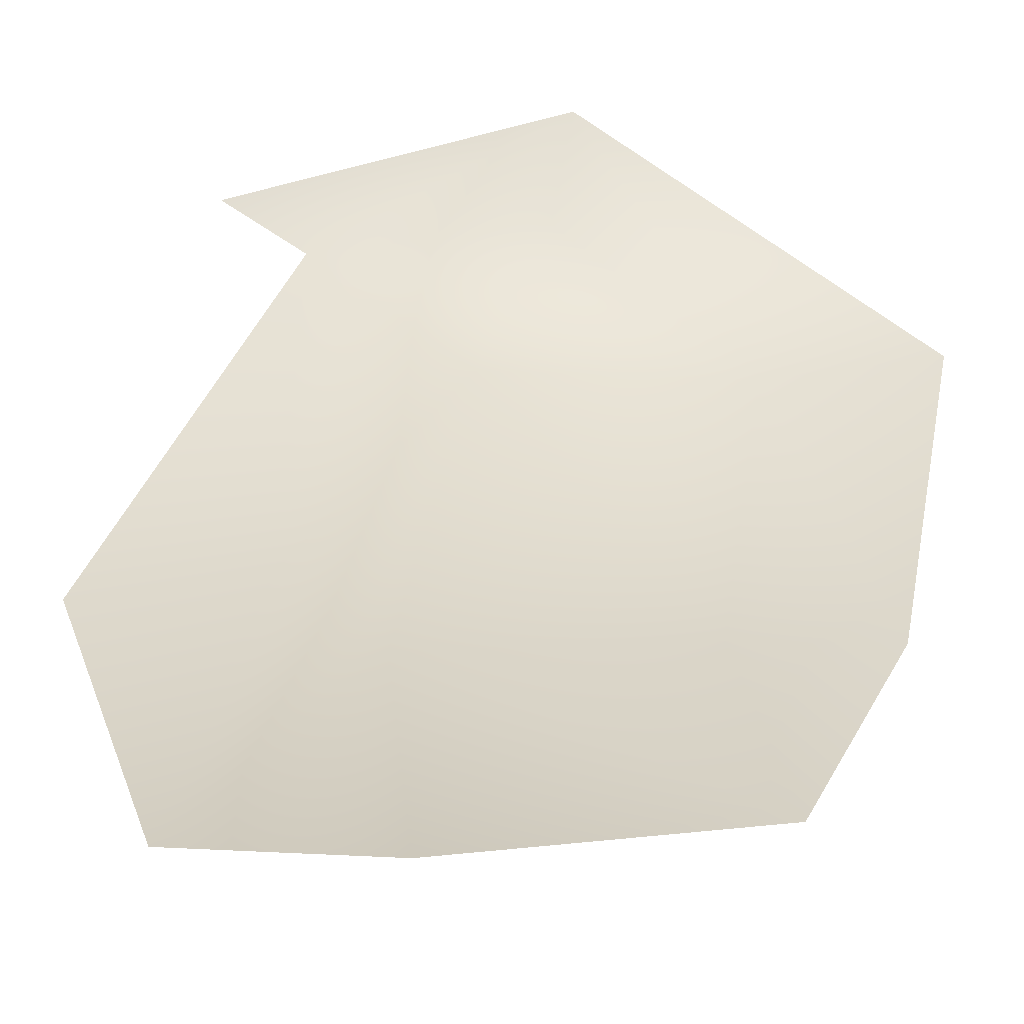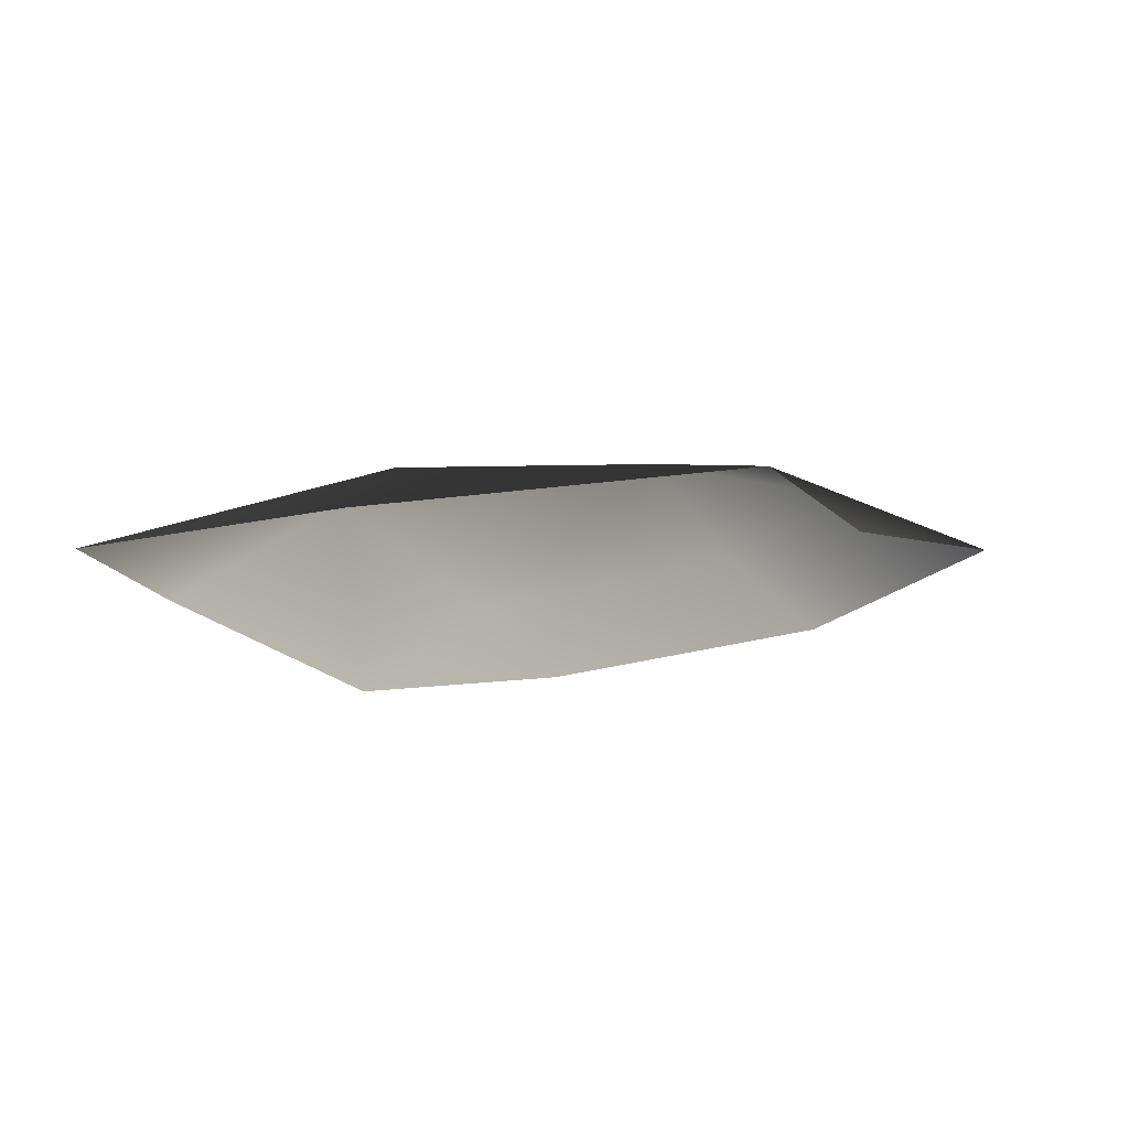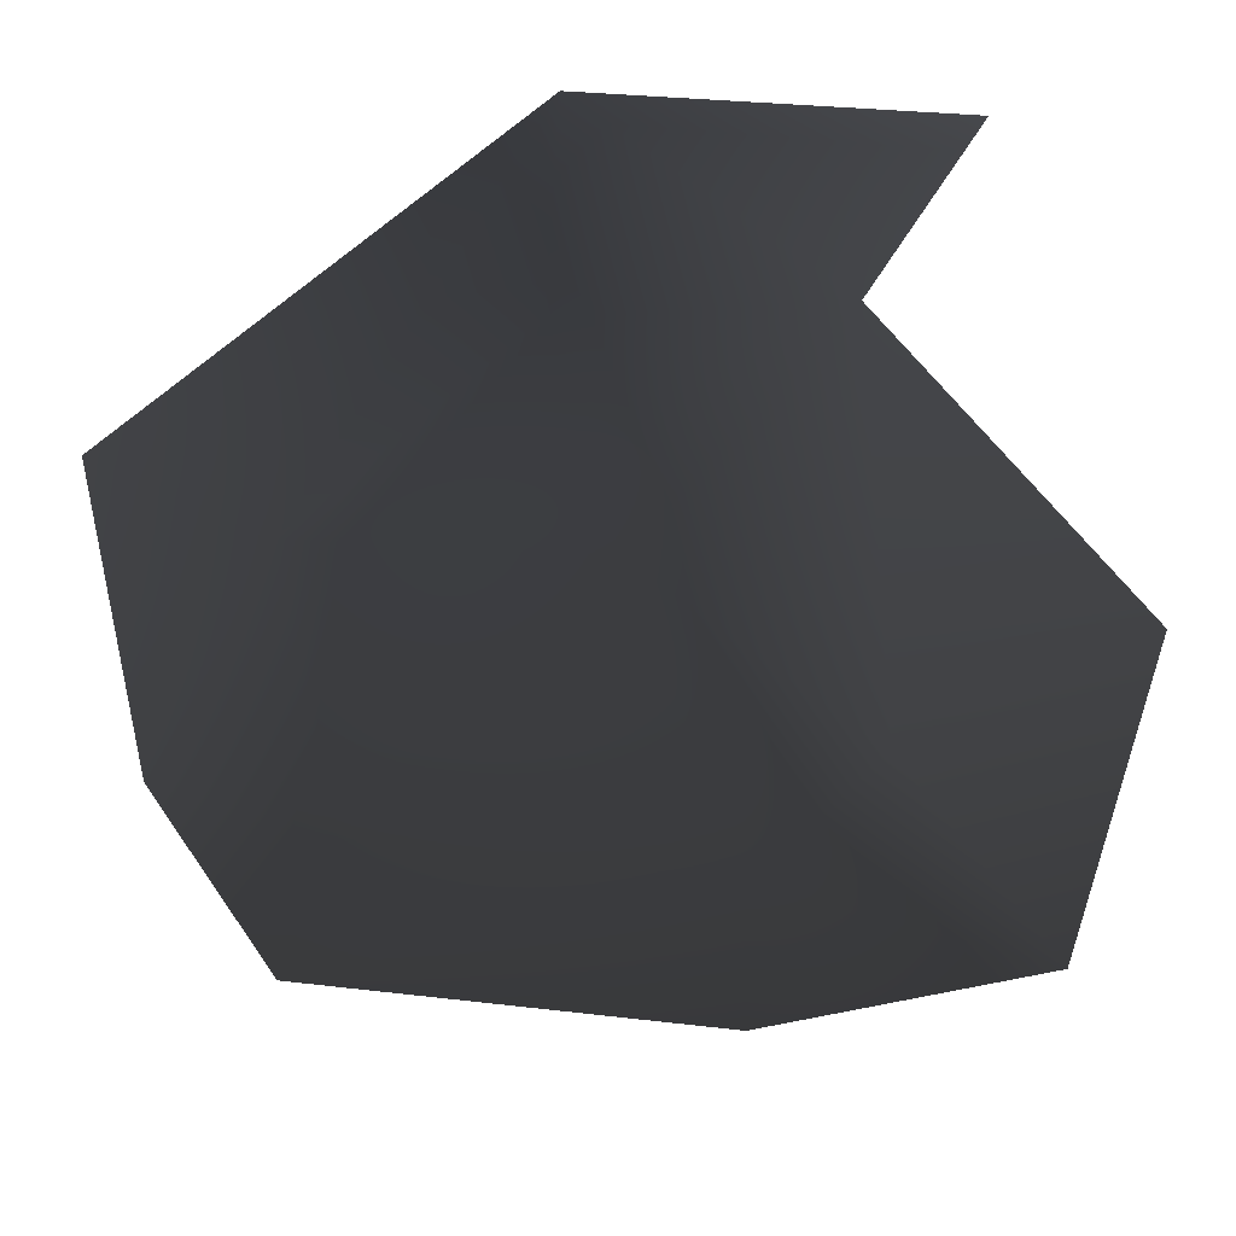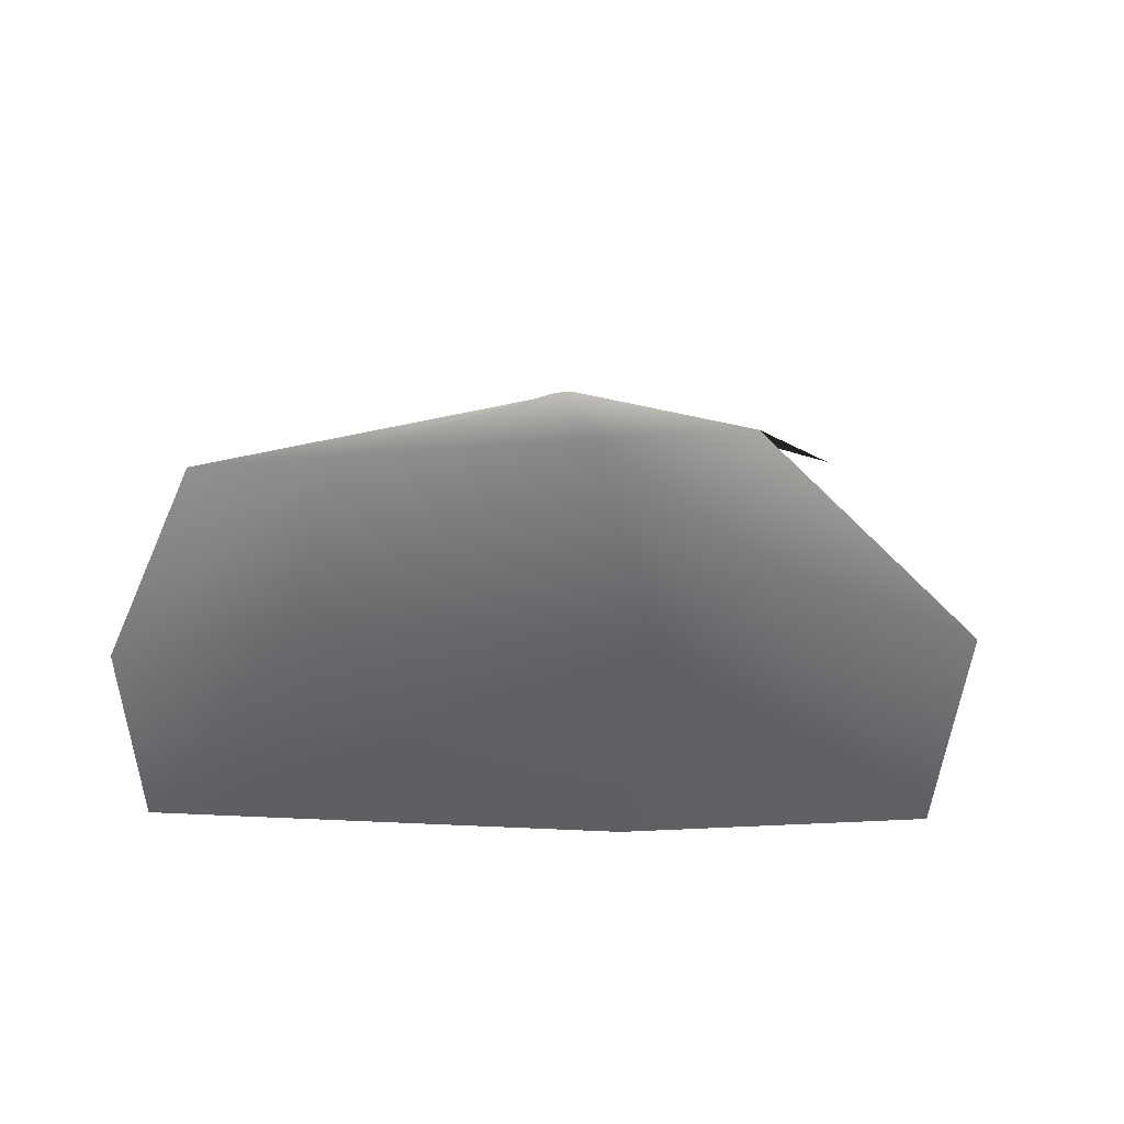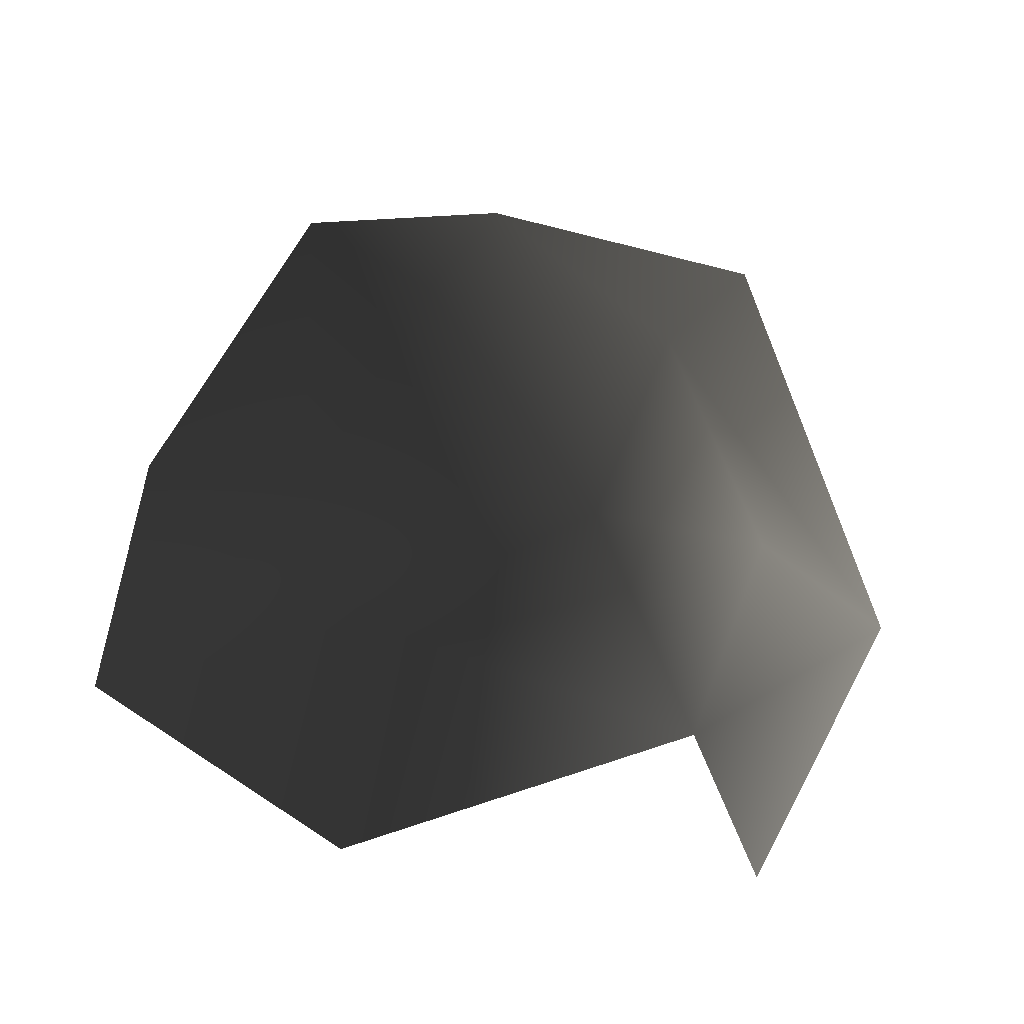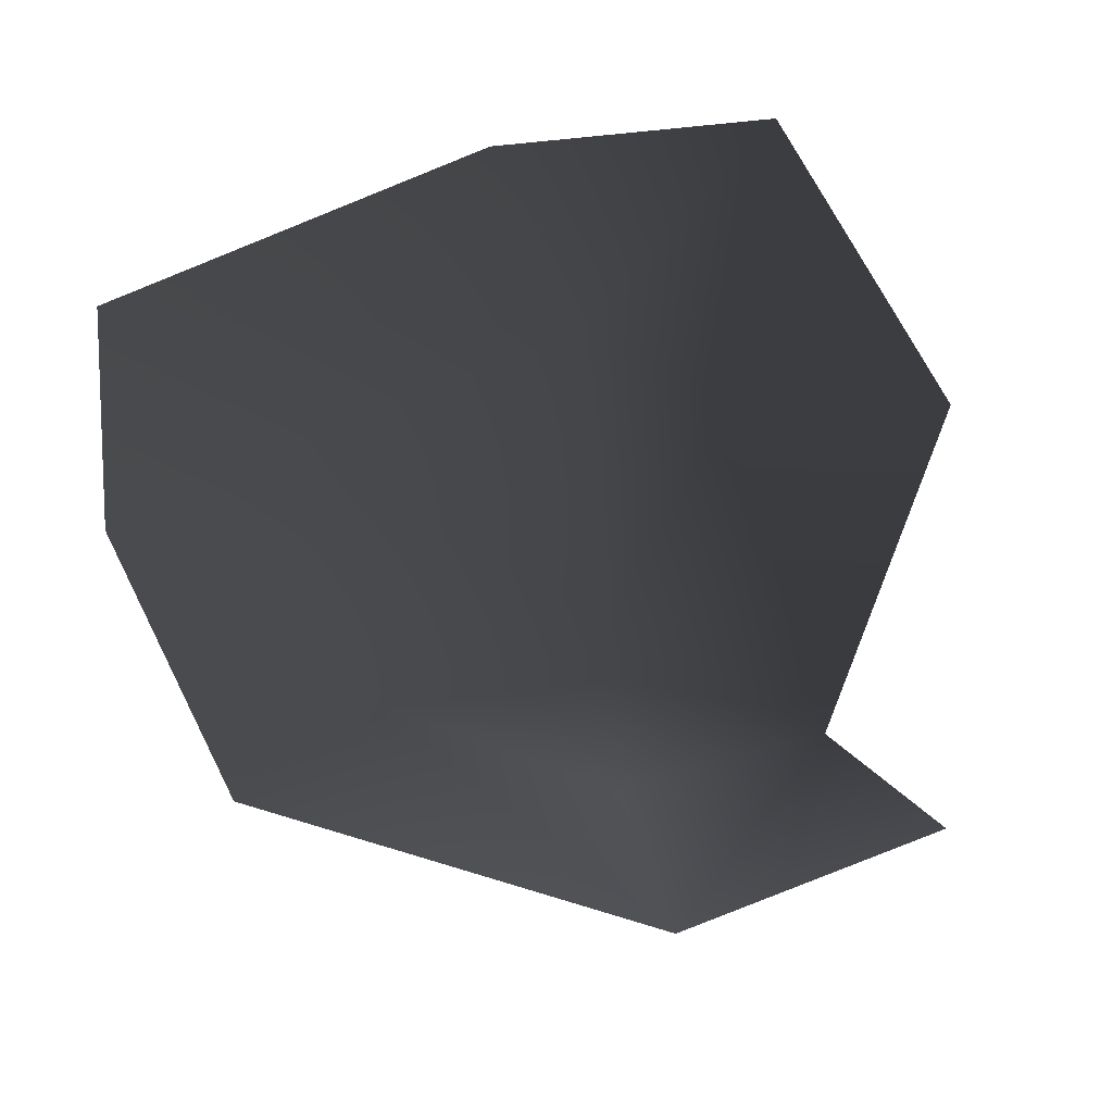
<metadata>
{"format":"obj","ext":"obj","renderer":"f3d","projection":"perspective","resolution":1024,"background":"white","views":[{"elev":34.8,"azim":-11.6,"up":"+Z"},{"elev":-15.7,"azim":-63.8,"up":"+Y"},{"elev":30.9,"azim":-169.6,"up":"+Z"},{"elev":31.8,"azim":-172.0,"up":"+Y"},{"elev":55.4,"azim":-65.0,"up":"+Y"},{"elev":-76.0,"azim":-156.3,"up":"+Y"}]}
</metadata>
<code>
v -0.003395 0.0007621 -0.001908
v -0.004221 0.0003306 -0.001615
v -0.004011 0.0004057 -0.002952
v -0.002947 0.0008147 -0.00243
v -0.00322 0.0006048 -0.0004195
v -0.002546 0.000922 -0.001184
v -0.002921 0.0005015 -0.003304
v -0.001196 0.0004485 -0.003364
v -0.001531 0.0007033 -0.002512
v -0.0007876 0.0005185 -0.0025
v -0.001423 0.0008153 -0.001301
v -0.0007289 0.0006278 -0.001165
v -0.002287 0.0007609 -0.0004822
v -0.00228 0.0004571 0.0001171
v -0.003537 0.0002089 3.215e-05
g P_brushwood_01C_(17)_674_71
f 1 3 2
f 1 4 3
f 5 1 2
f 5 6 1
f 6 4 1
f 4 7 3
f 4 8 7
f 4 9 8
f 6 9 4
f 9 10 8
f 10 9 11
f 6 11 9
f 10 11 12
f 5 13 6
f 6 13 11
f 11 14 12
f 11 13 14
f 5 14 13
f 5 15 14

</code>
